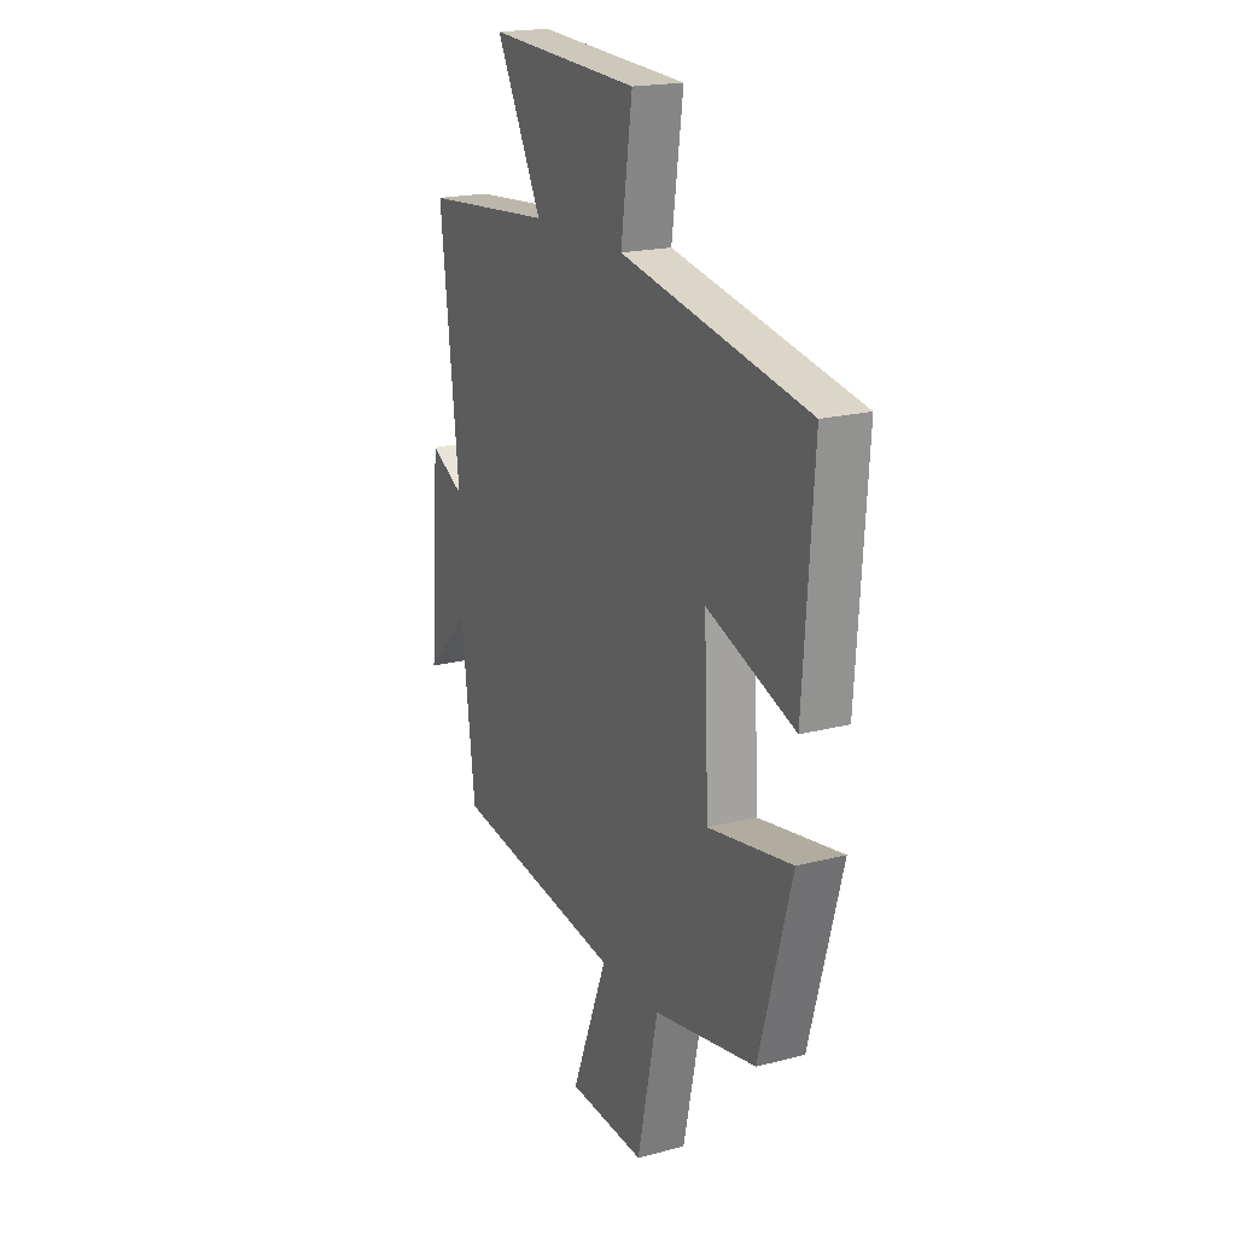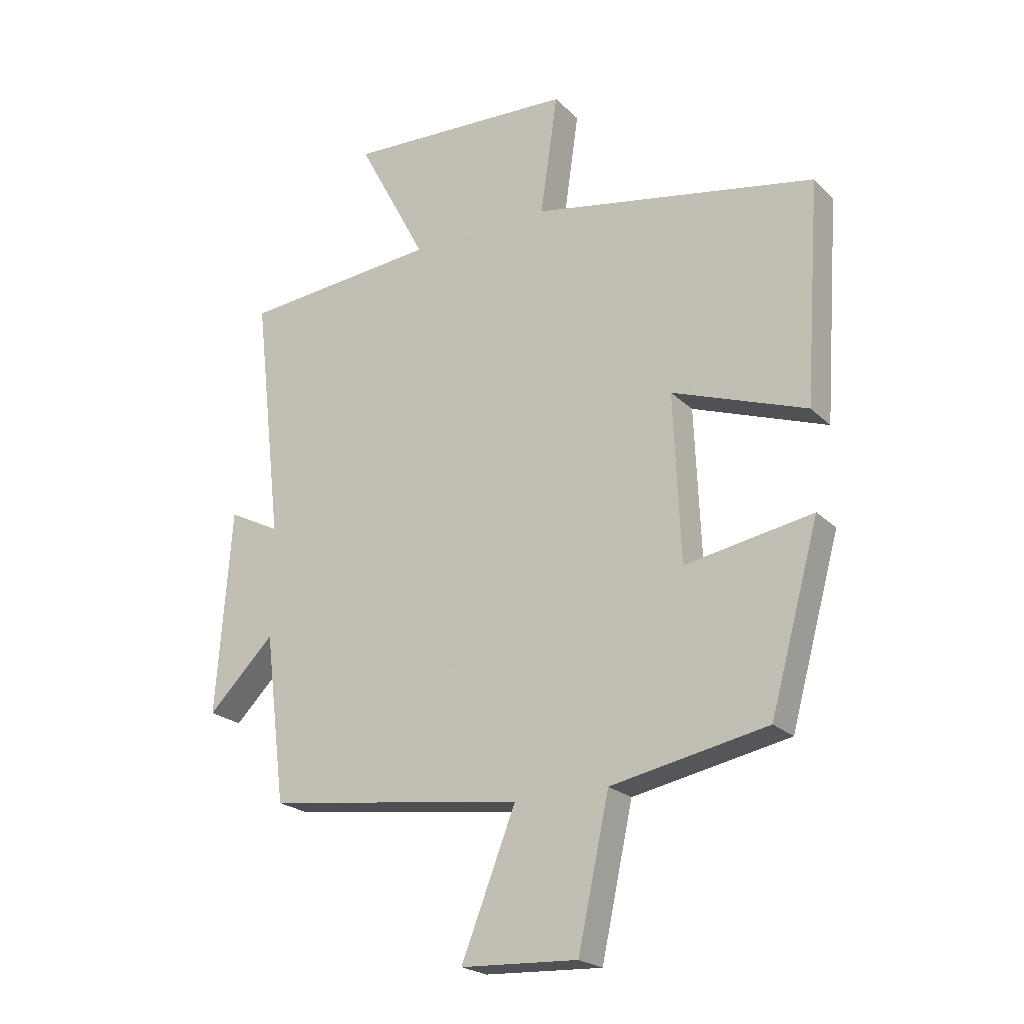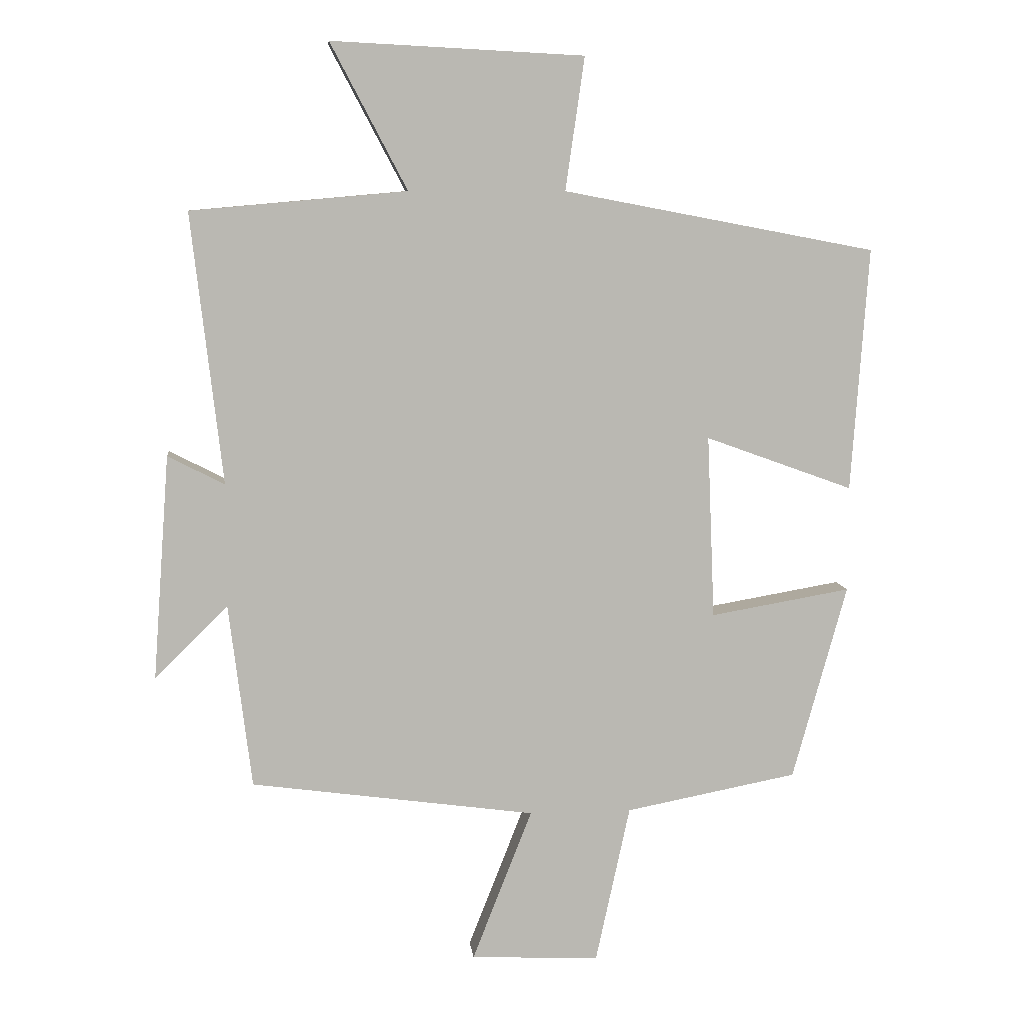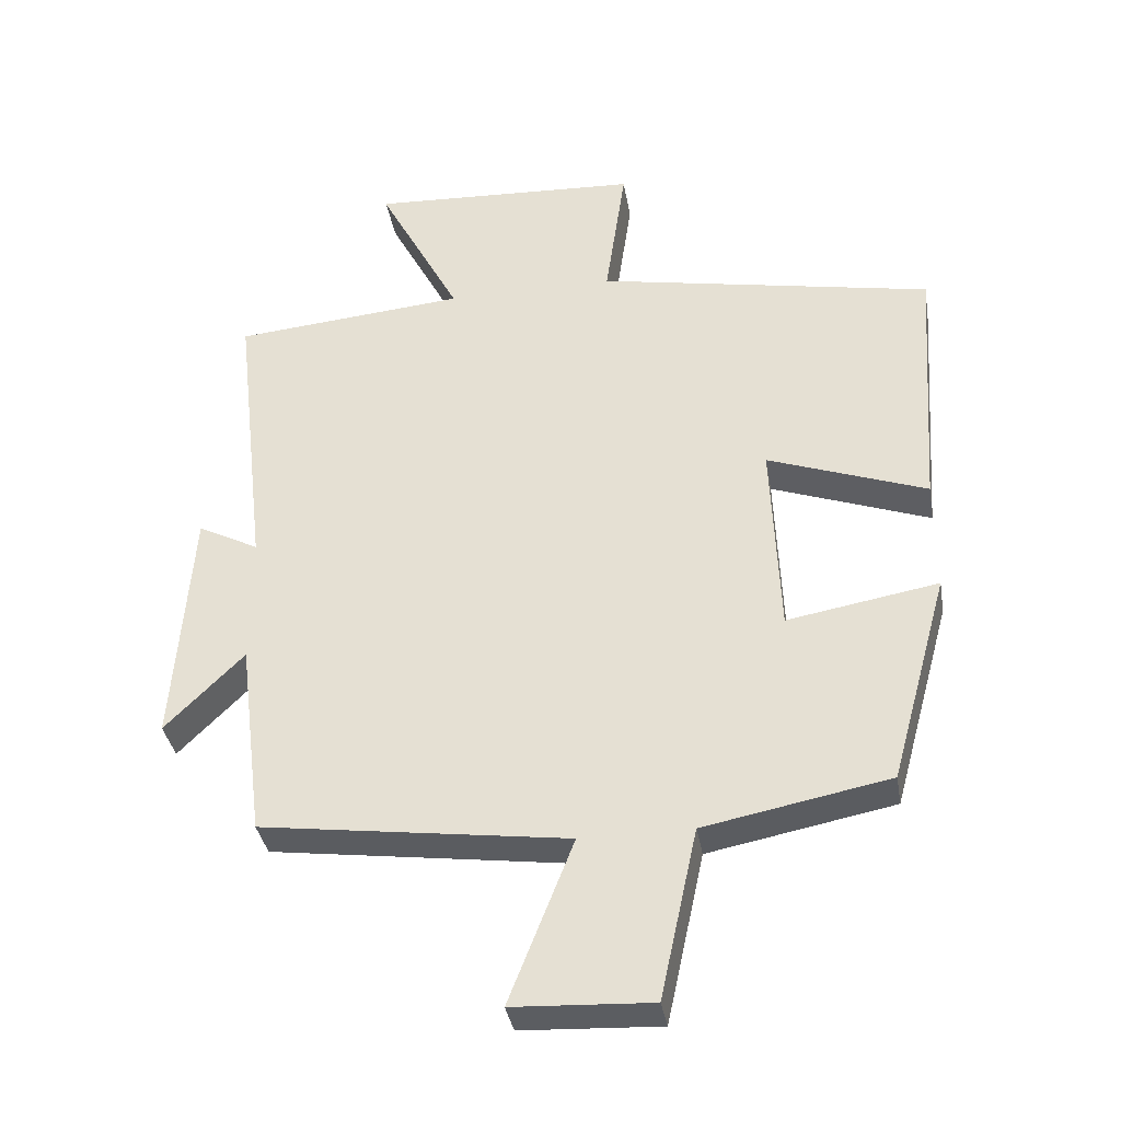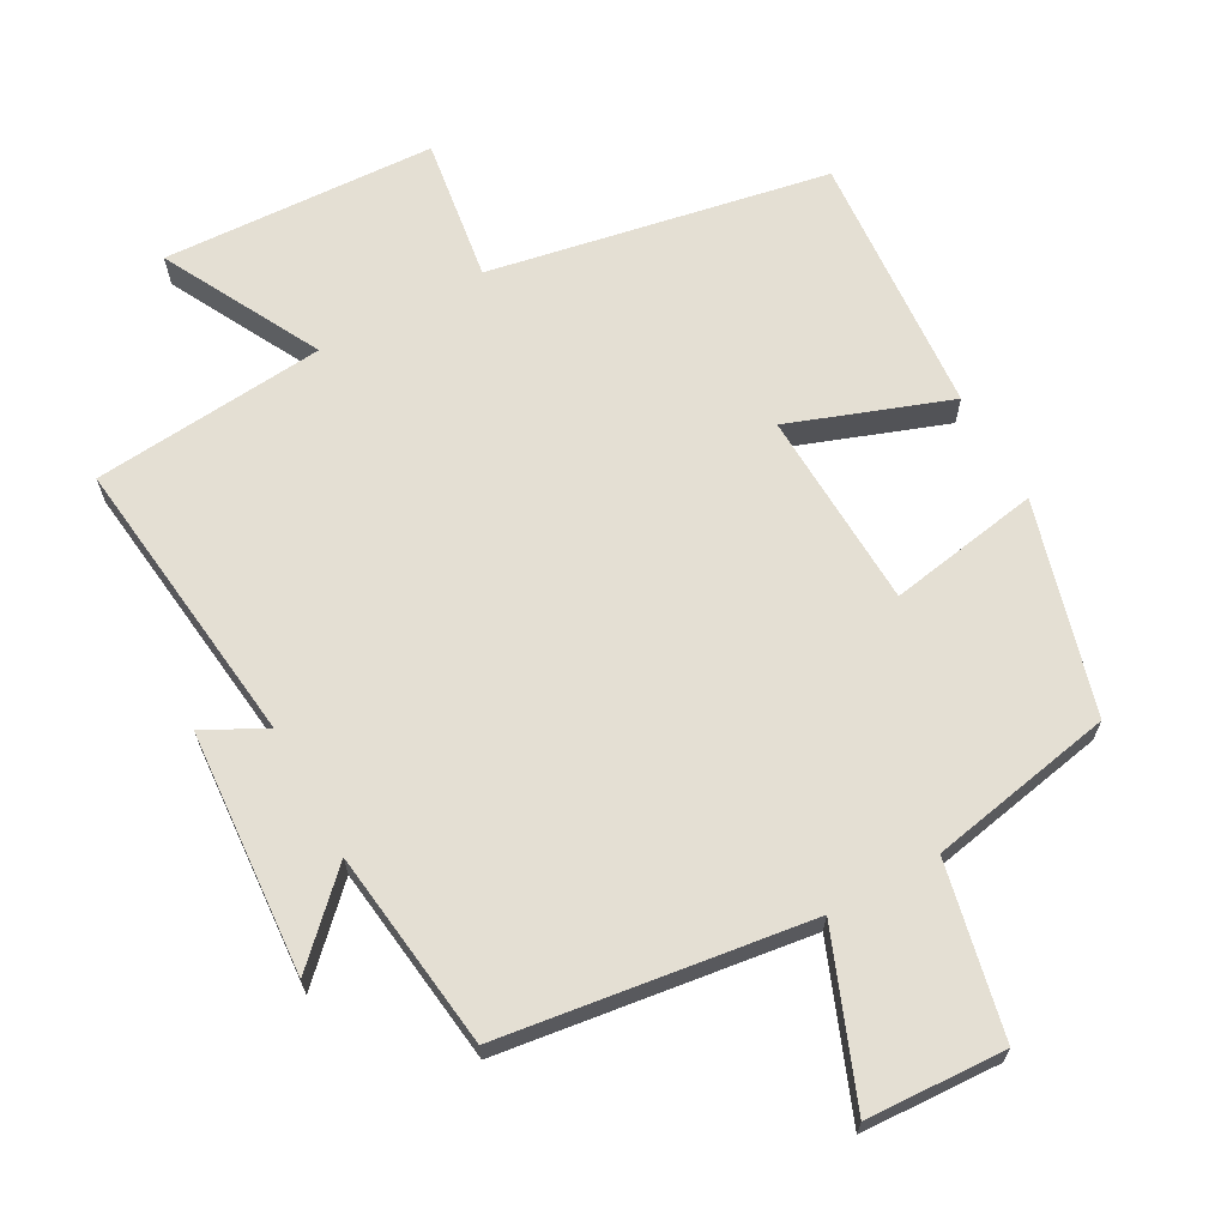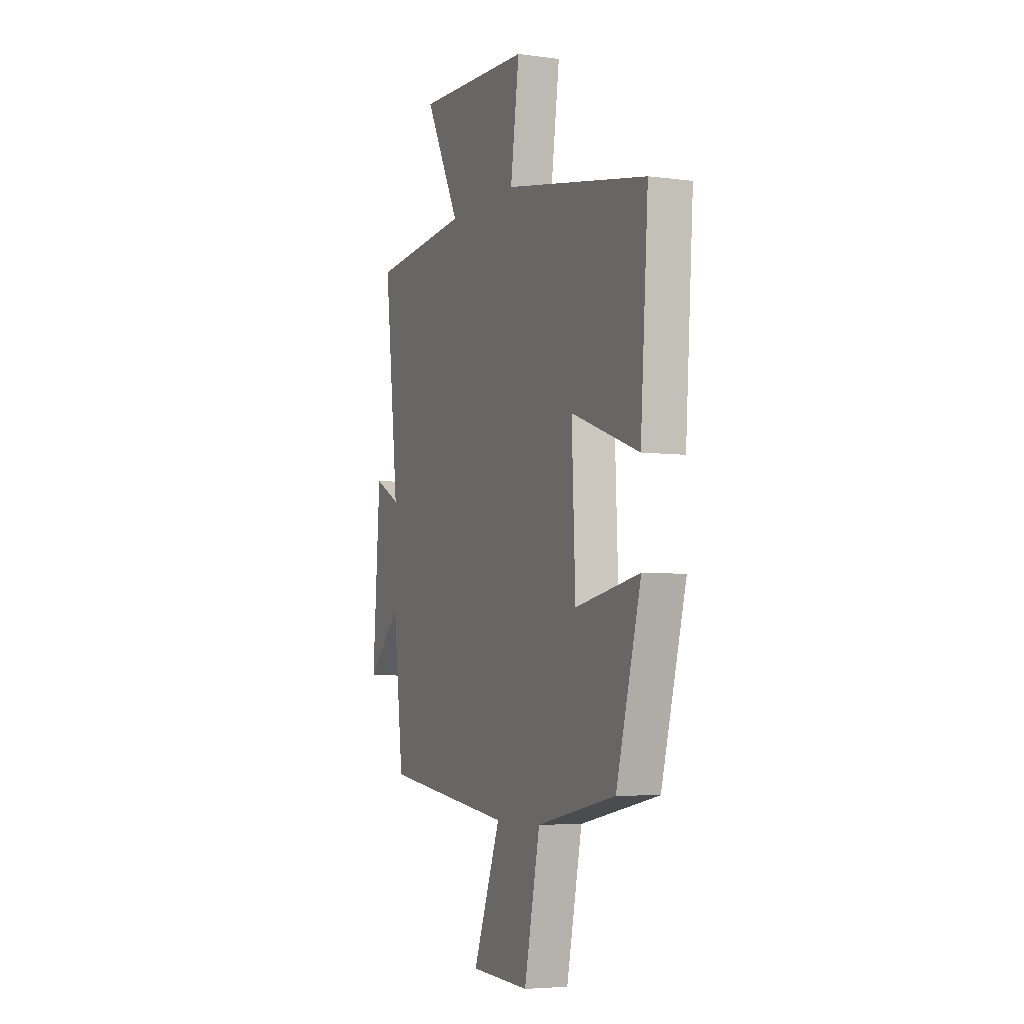
<metadata>
{"format":"obj","ext":"obj","renderer":"f3d","projection":"perspective","resolution":1024,"background":"white","views":[{"elev":19.4,"azim":-116.1,"up":"+Z"},{"elev":-22.2,"azim":-147.9,"up":"+Z"},{"elev":8.1,"azim":173.8,"up":"+Z"},{"elev":-36.2,"azim":-170.4,"up":"+Z"},{"elev":66.6,"azim":151.1,"up":"+Y"},{"elev":-5.2,"azim":-112.7,"up":"+Z"}]}
</metadata>
<code>
v -0.415 0.07 -0.448
v -0.5 0.07 -0.141
v -0.28 0.07 -0.179
v -0.268 0.07 0.109
v -0.5 0.07 0.025
v -0.527 0.07 0.407
v -0.036 0.07 0.5
v -0.066 0.07 0.708
v 0.33 0.07 0.728
v 0.21 0.07 0.5
v 0.549 0.07 0.47
v 0.5 0.07 0.045
v 0.589 0.07 0.091
v 0.615 0.07 -0.263
v 0.5 0.07 -0.149
v 0.464 0.07 -0.439
v 0.017 0.07 -0.5
v 0.111 0.07 -0.739
v -0.091 0.07 -0.749
v -0.145 0.07 -0.5
v -0.415 0 -0.448
v -0.5 0 -0.141
v -0.28 0 -0.179
v -0.268 0 0.109
v -0.5 0 0.025
v -0.527 0 0.407
v -0.036 0 0.5
v -0.066 0 0.708
v 0.33 0 0.728
v 0.21 0 0.5
v 0.549 0 0.47
v 0.5 0 0.045
v 0.589 0 0.091
v 0.615 0 -0.263
v 0.5 0 -0.149
v 0.464 0 -0.439
v 0.017 0 -0.5
v 0.111 0 -0.739
v -0.091 0 -0.749
v -0.145 0 -0.5
f 17 18 19 20
f 15 16 17 20
f 15 20 1
f 12 13 14 15
f 12 15 1
f 10 11 12 1
f 7 8 9 10
f 4 5 6 7
f 3 4 7 10
f 1 2 3
f 1 3 10
f 40 39 38 37
f 40 37 36 35
f 21 40 35
f 35 34 33 32
f 21 35 32
f 21 32 31 30
f 30 29 28 27
f 27 26 25 24
f 30 27 24 23
f 23 22 21
f 30 23 21
f 1 21 22 2
f 2 22 23 3
f 3 23 24 4
f 4 24 25 5
f 5 25 26 6
f 6 26 27 7
f 7 27 28 8
f 8 28 29 9
f 9 29 30 10
f 10 30 31 11
f 11 31 32 12
f 12 32 33 13
f 13 33 34 14
f 14 34 35 15
f 15 35 36 16
f 16 36 37 17
f 17 37 38 18
f 18 38 39 19
f 19 39 40 20
f 20 40 21 1

</code>
